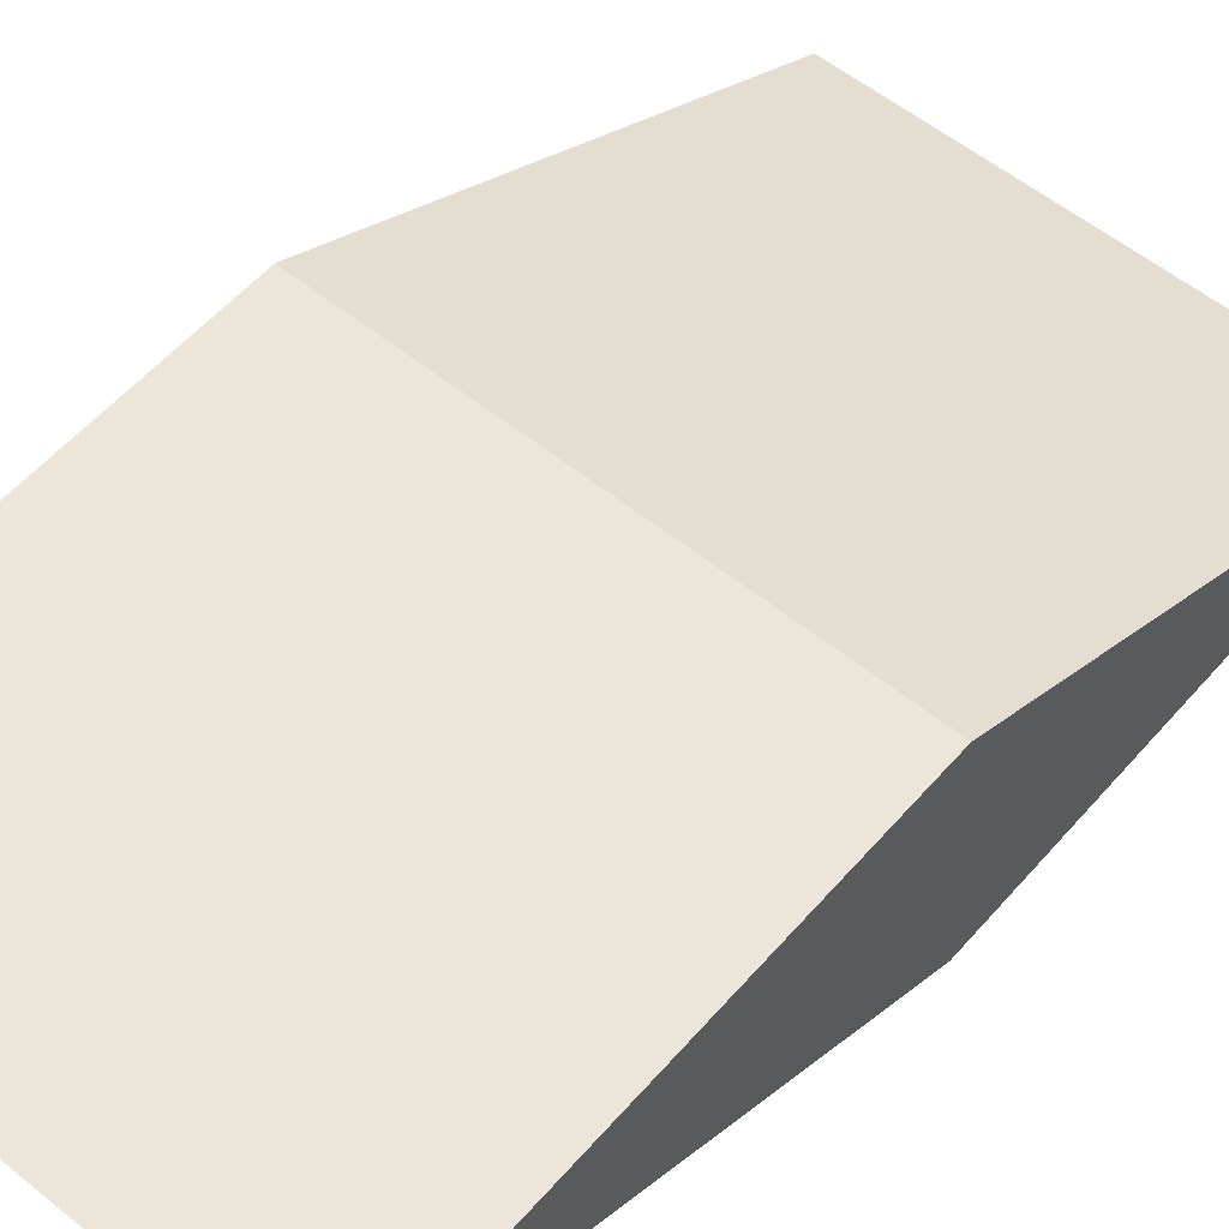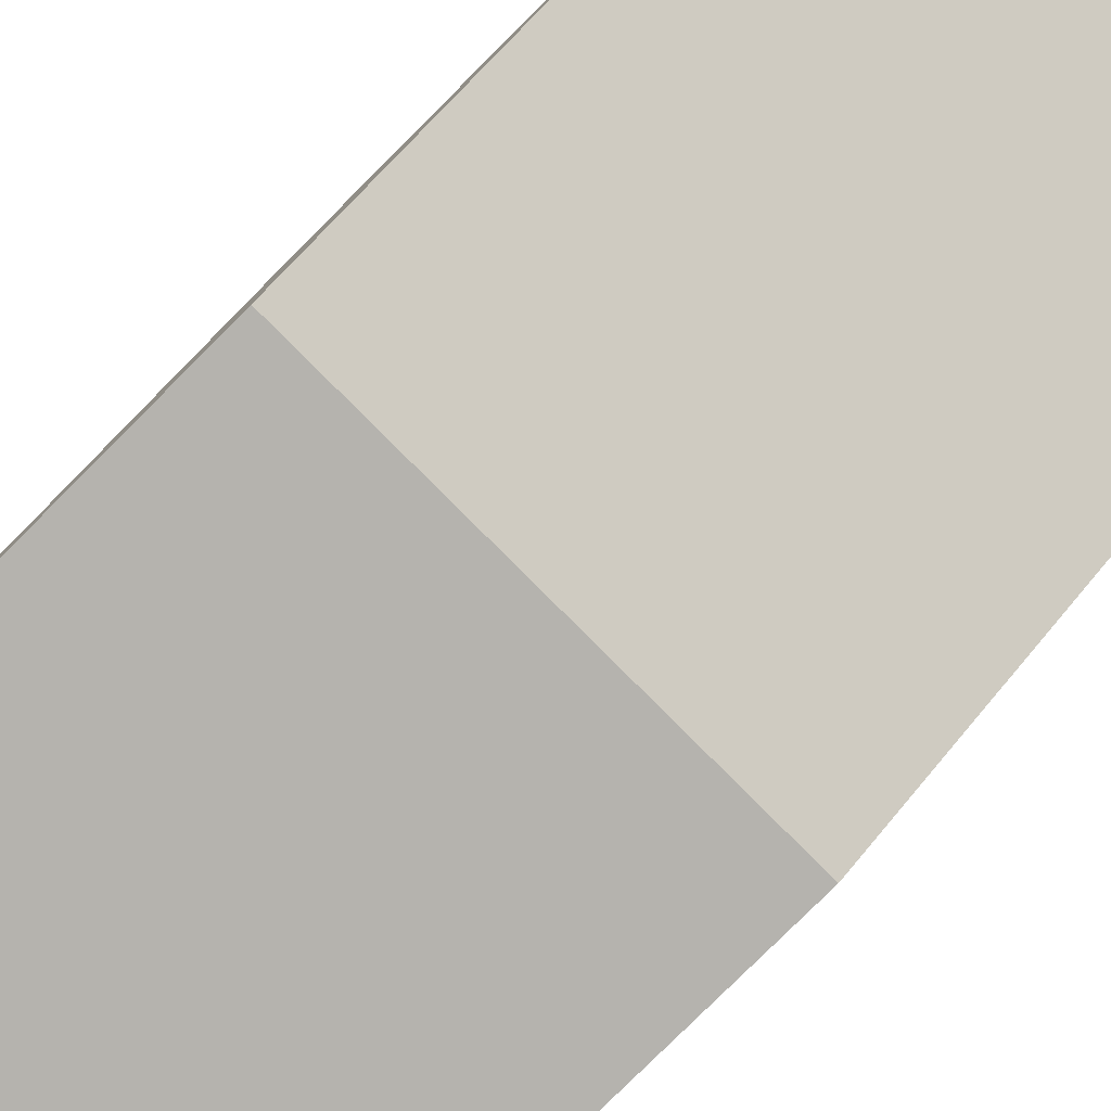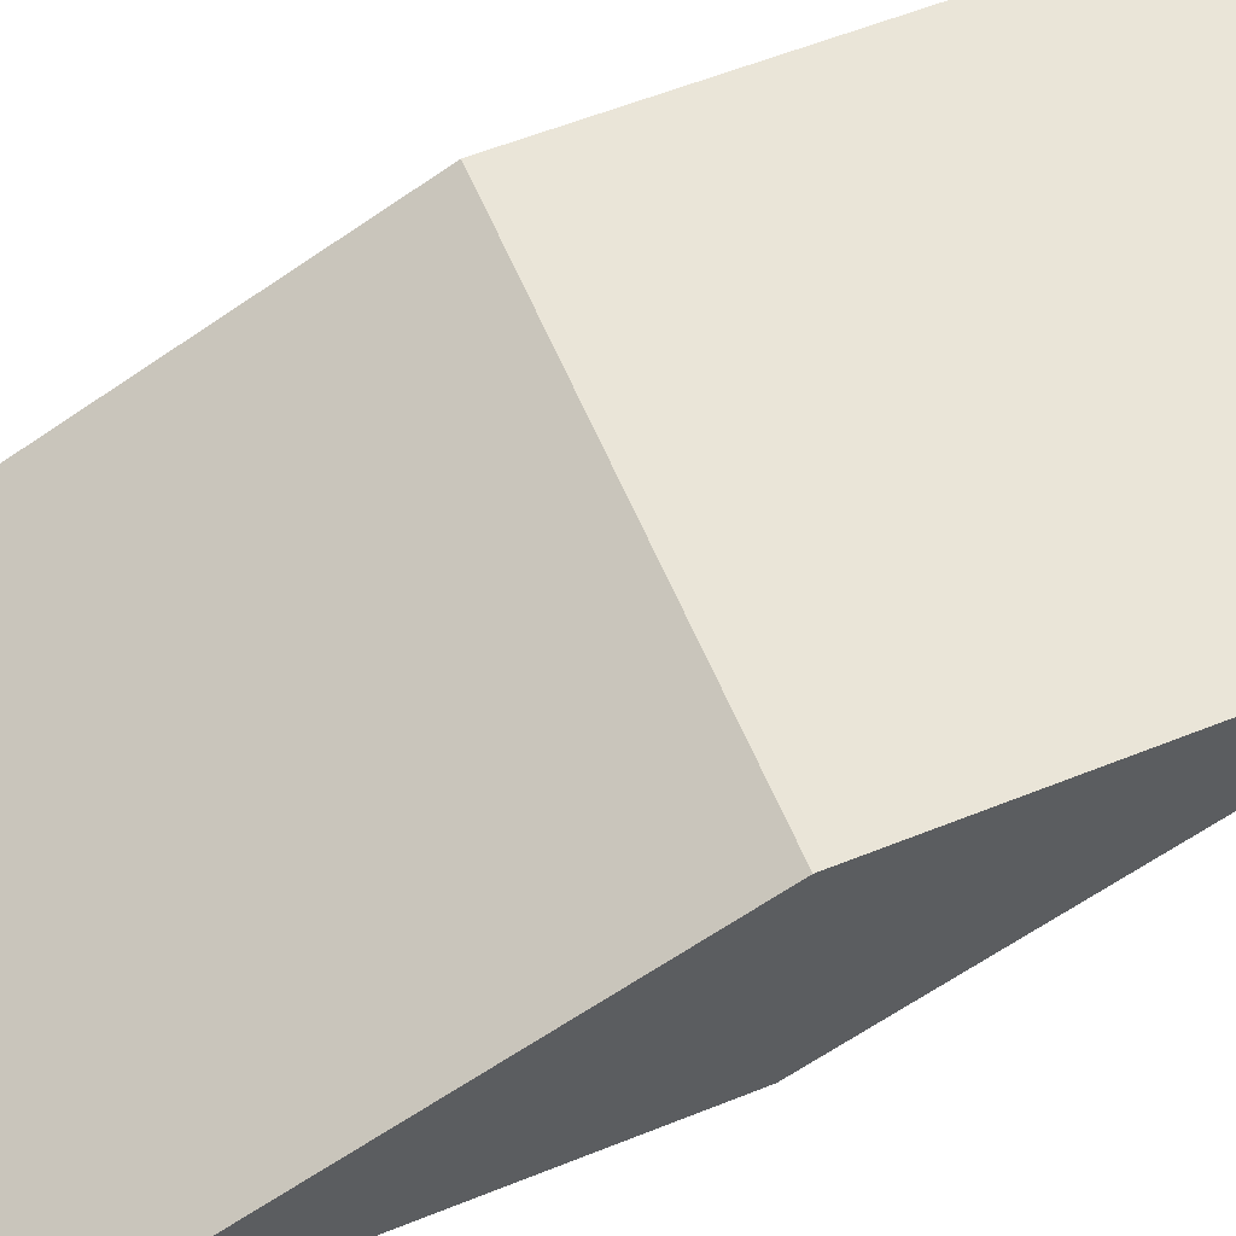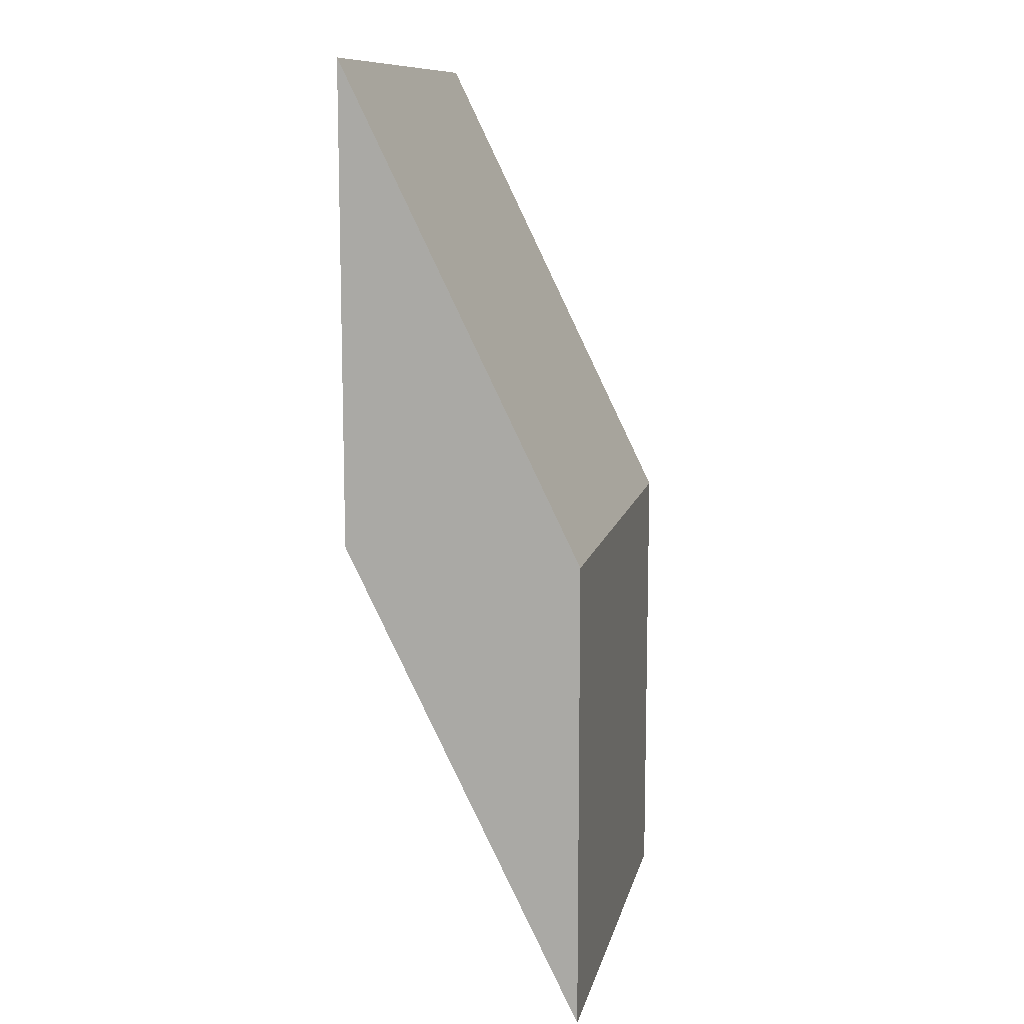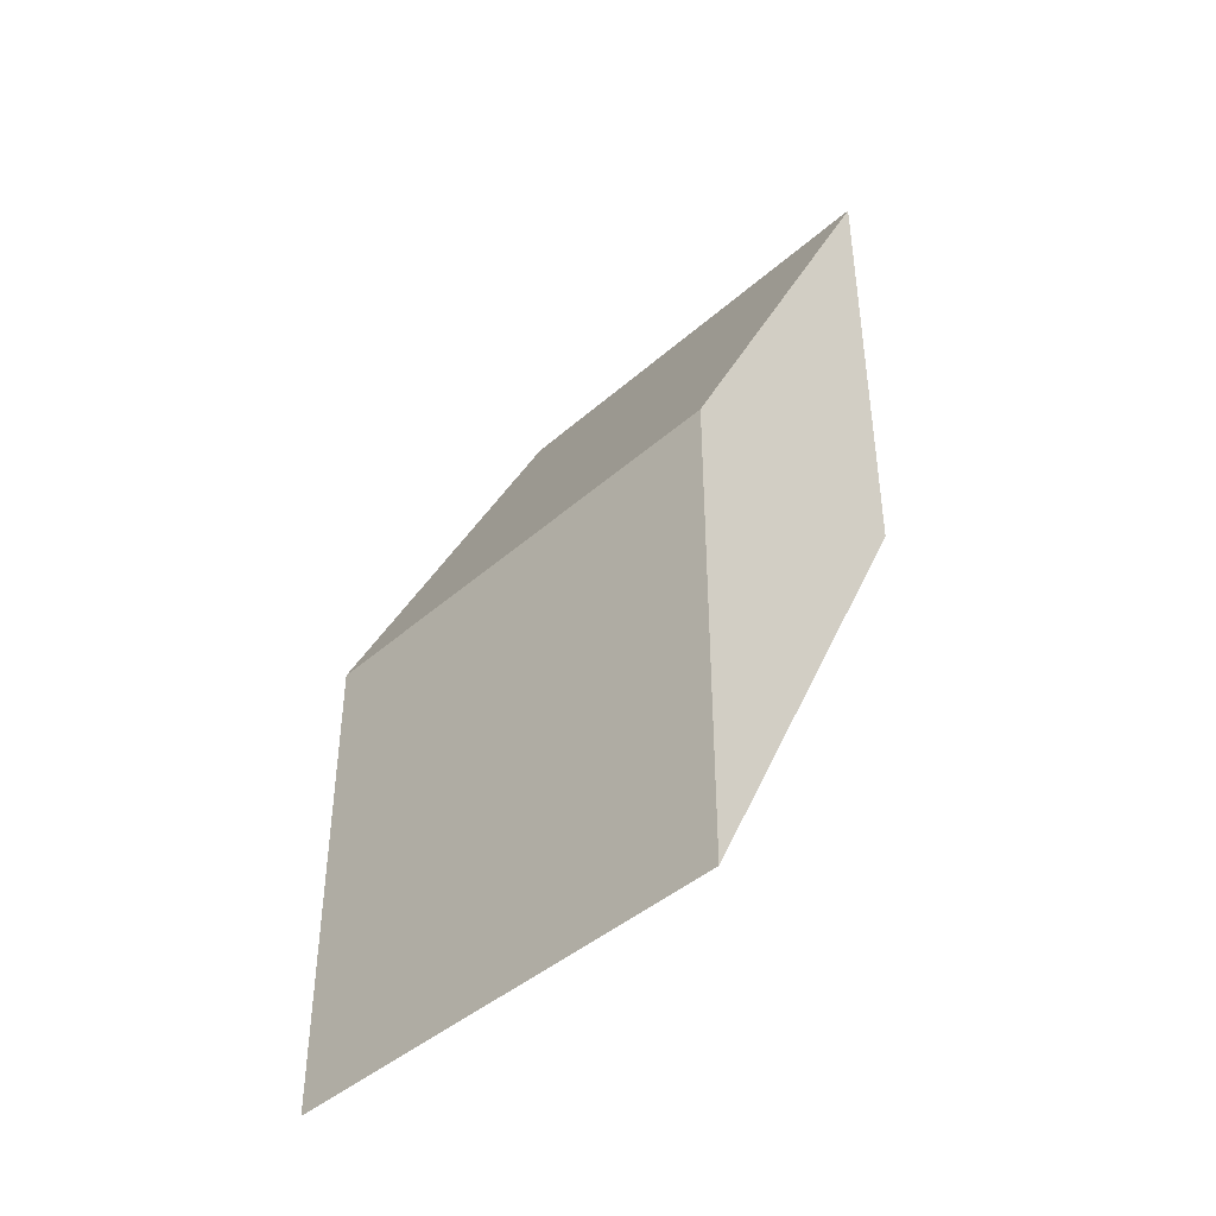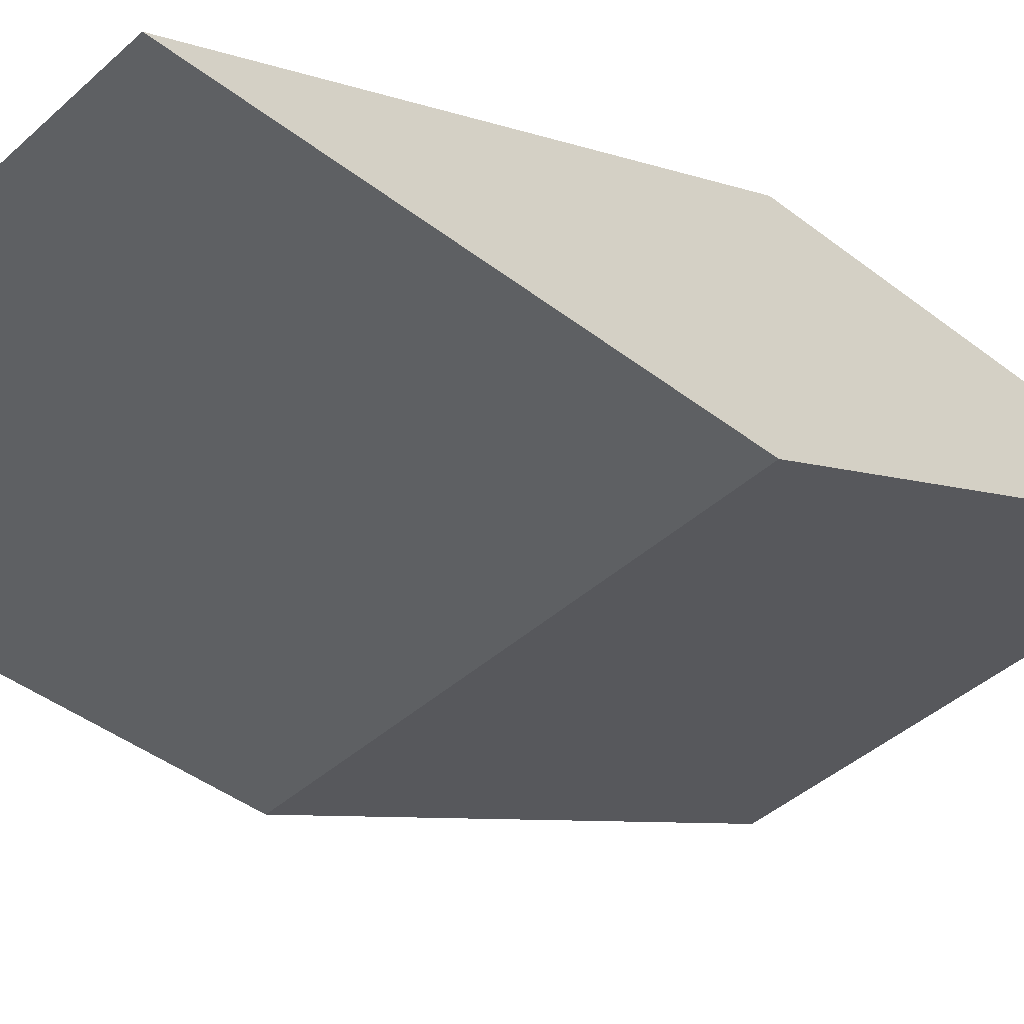
<metadata>
{"format":"obj","ext":"obj","renderer":"f3d","projection":"perspective","resolution":1024,"background":"white","views":[{"elev":55.8,"azim":-139.7,"up":"+Y"},{"elev":-79.9,"azim":134.9,"up":"+Y"},{"elev":58.9,"azim":67.6,"up":"+Y"},{"elev":11.1,"azim":102.1,"up":"+Z"},{"elev":-42.6,"azim":-133.7,"up":"+Z"},{"elev":-42.2,"azim":47.2,"up":"+Y"}]}
</metadata>
<code>
o Cube
v 1 0.5006 -2.021
v 1 -0.5006 0.02144
v 1 0.5006 -0.02144
v 1 -0.5006 2.021
v -1 0.5006 -2.021
v -1 -0.5006 0.02144
v -1 0.5006 -0.02144
v -1 -0.5006 2.021
f 1 5 7 3
f 4 3 7 8
f 8 7 5 6
f 6 2 4 8
f 2 1 3 4
f 6 5 1 2

</code>
